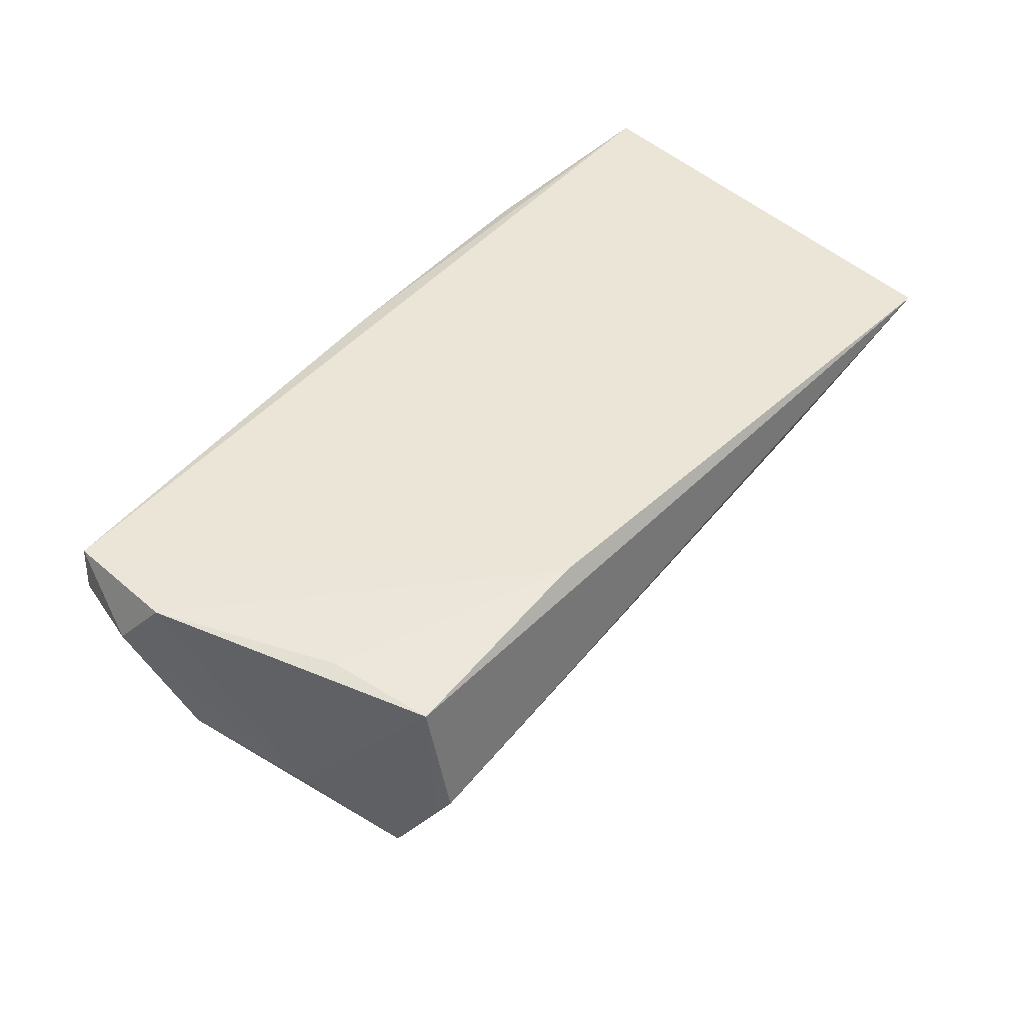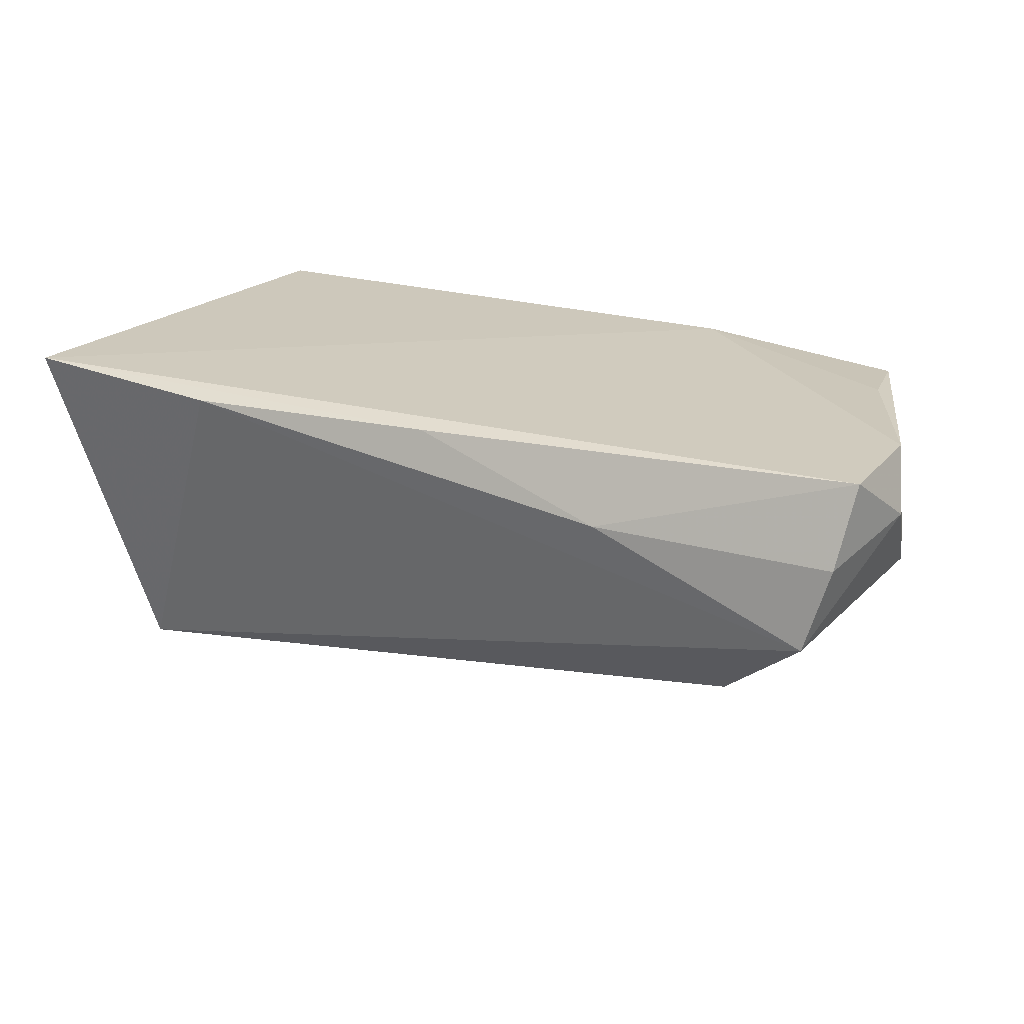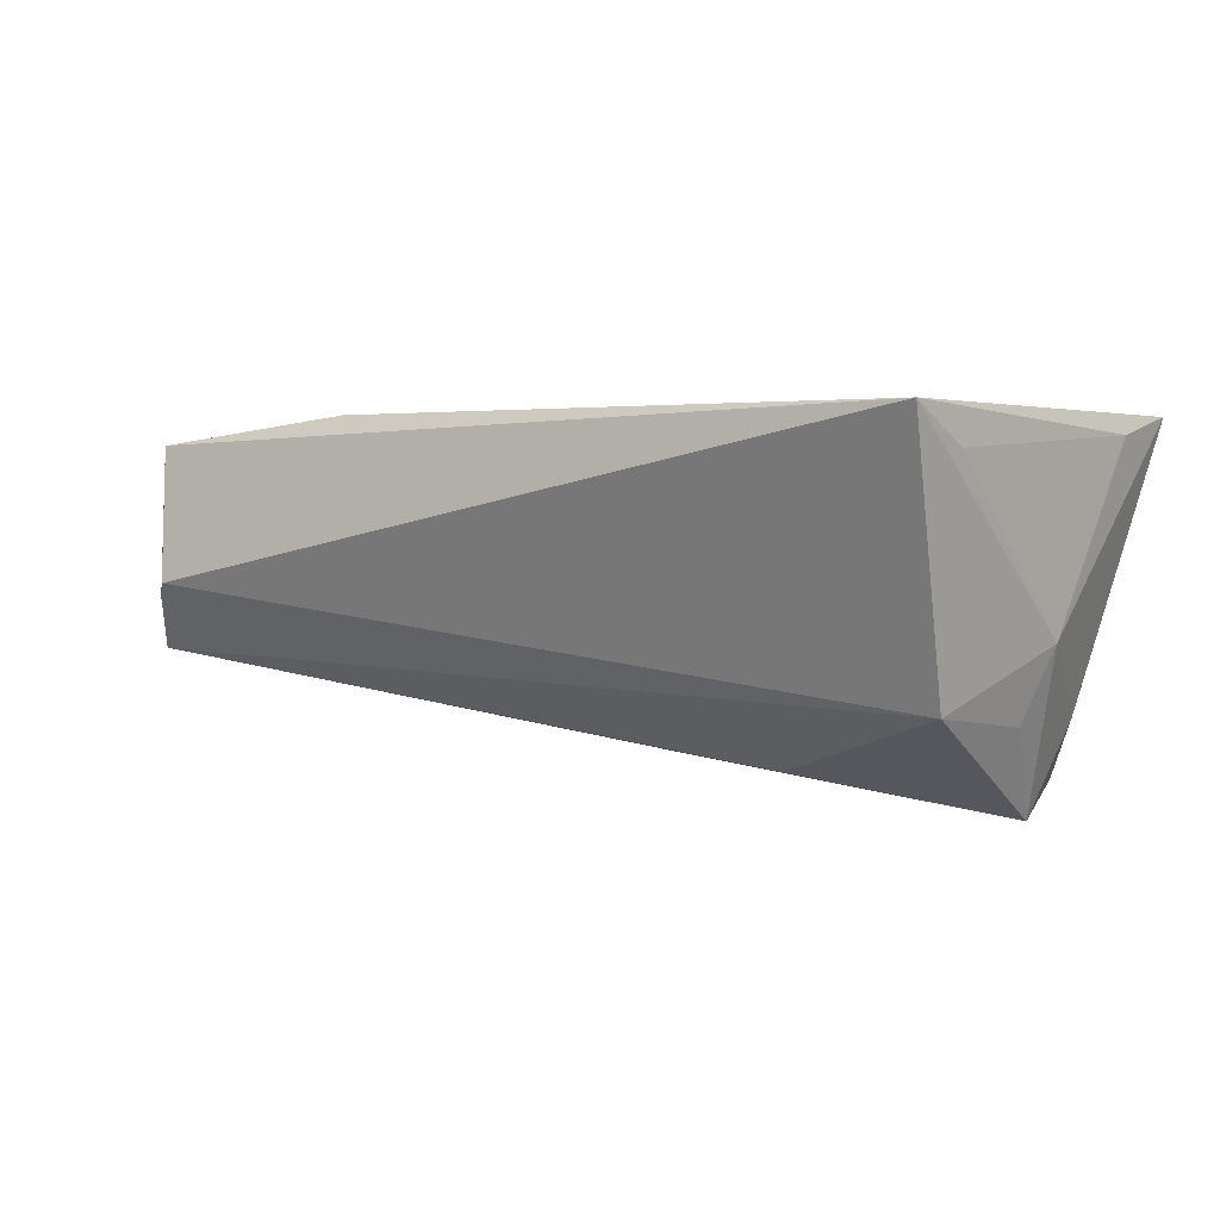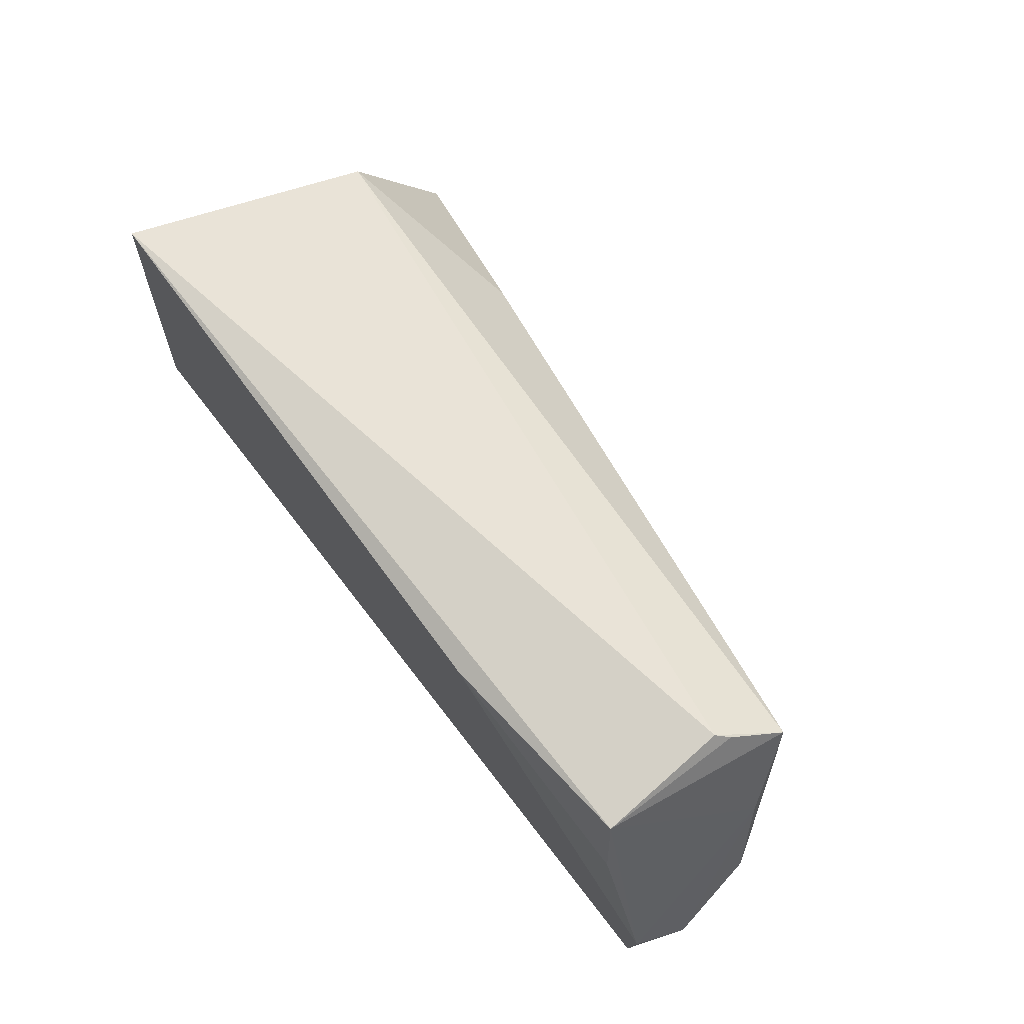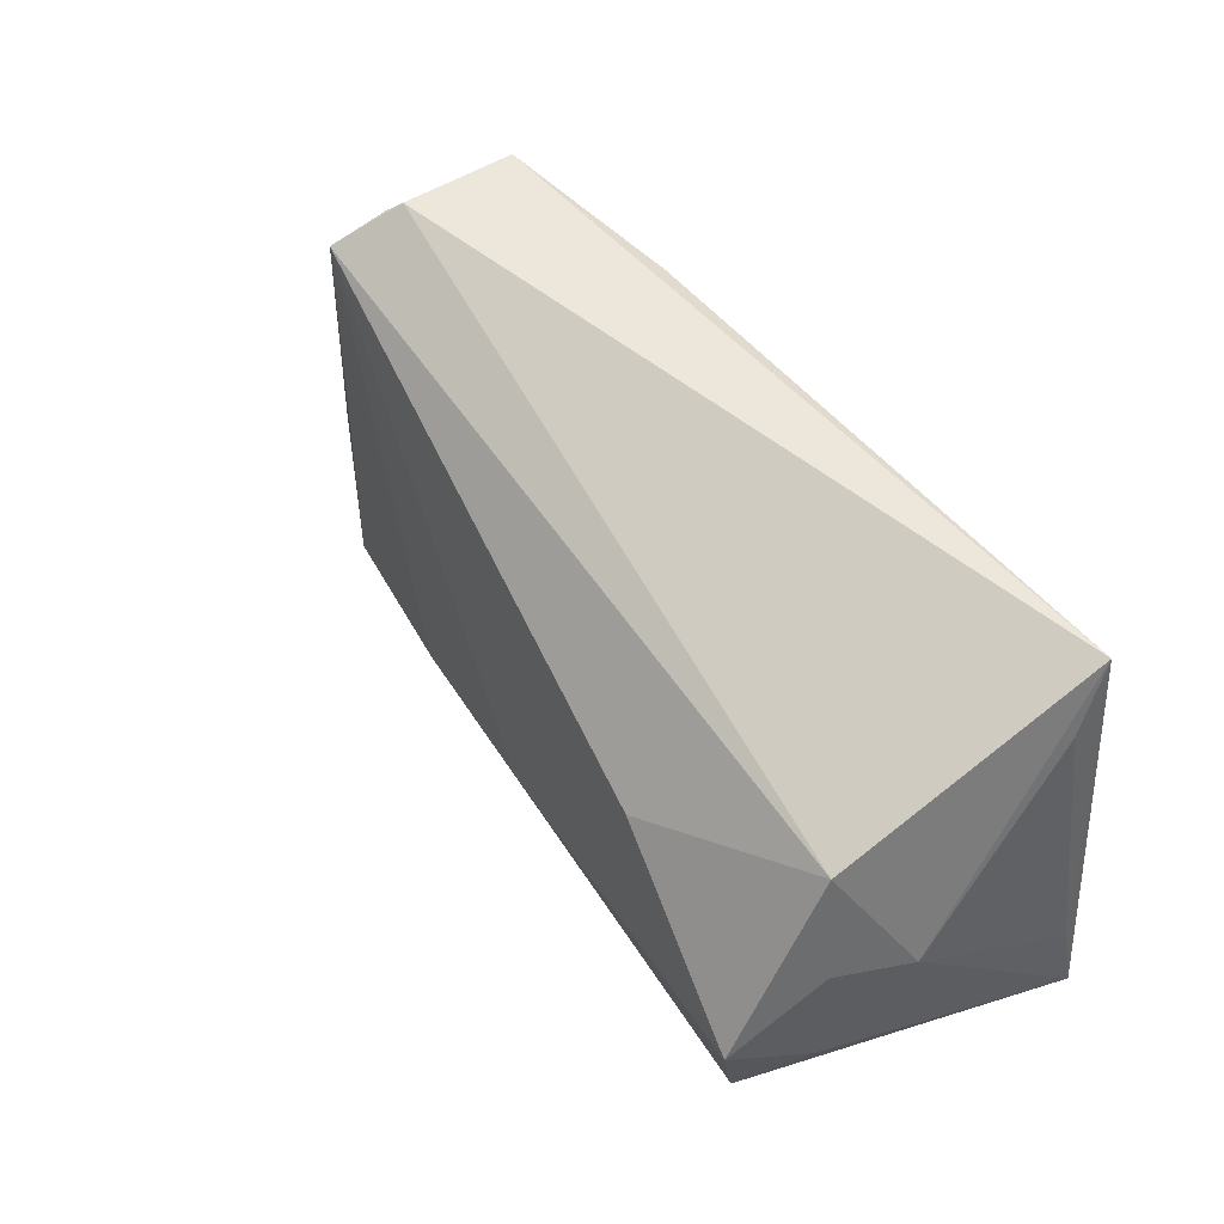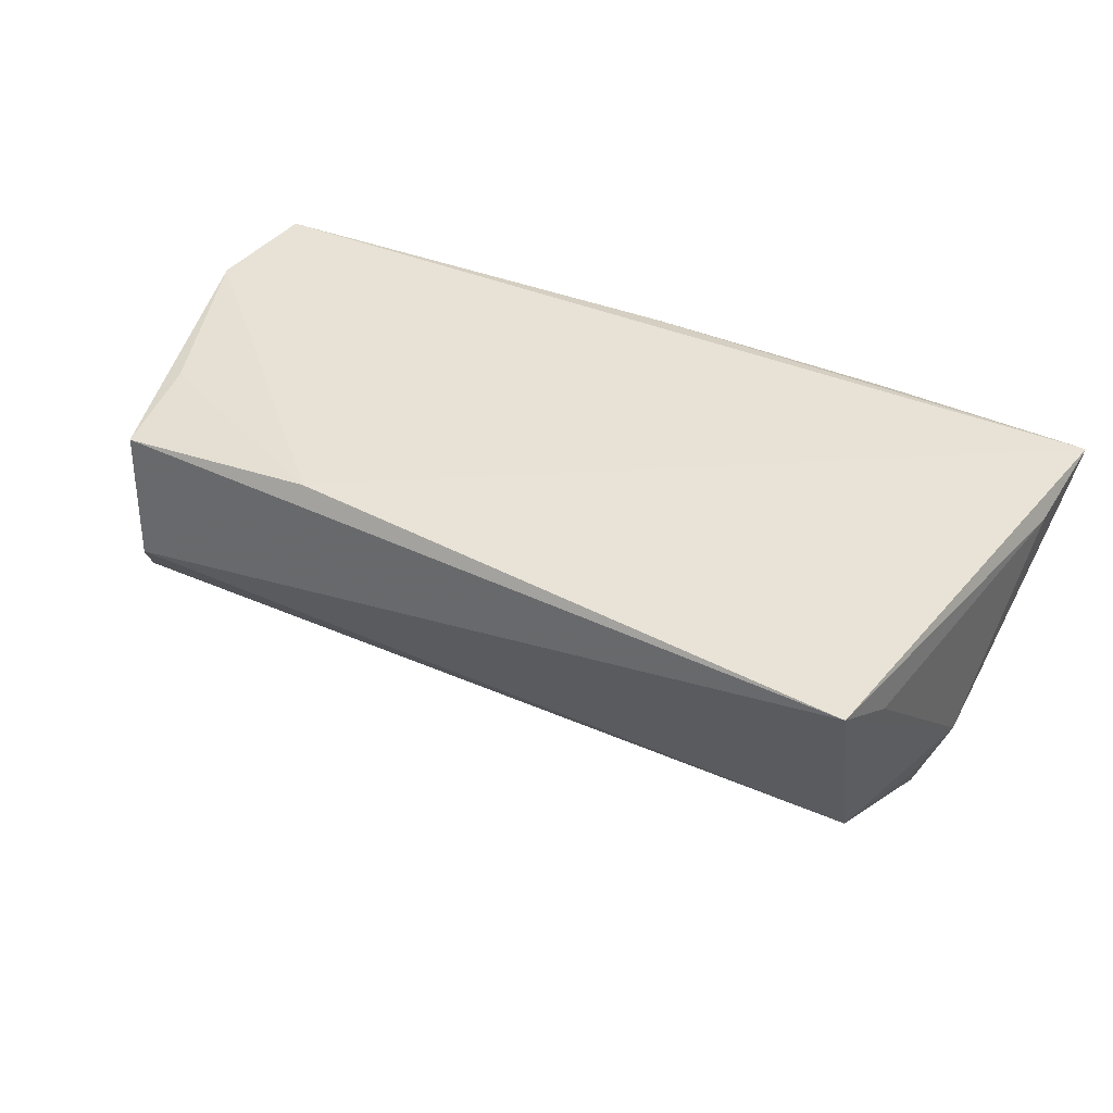
<metadata>
{"format":"obj","ext":"obj","renderer":"f3d","projection":"perspective","resolution":1024,"background":"white","views":[{"elev":45.7,"azim":131.1,"up":"+Z"},{"elev":21.8,"azim":25.6,"up":"+Z"},{"elev":2.5,"azim":-148.8,"up":"+Z"},{"elev":71.2,"azim":53.4,"up":"+Y"},{"elev":52.8,"azim":-127.0,"up":"+Y"},{"elev":41.8,"azim":-149.8,"up":"+Z"}]}
</metadata>
<code>
v -0.05423 0.001891 -0.007855
v 0.05961 -0.02127 0.01596
v 0.06075 -0.001565 -0.001004
v 0.05267 0.02543 -0.01044
v 0.05711 0.01357 -0.004095
v -0.05016 -0.01452 -0.01739
v -0.05012 0.03094 0.01764
v 0.06266 -0.01186 0.009251
v -0.05042 0.002969 -0.01714
v 0.02787 -0.02767 0.007254
v 0.04262 -0.01733 -0.01656
v -0.05633 -0.01432 0.01516
v 0.04849 0.03094 -0.002211
v 0.02305 0.02796 0.01764
v -0.05682 -0.02656 0.01764
v 0.003168 -0.02641 0.01591
v 0.05805 -0.02473 0.005624
v -0.0232 0.006484 -0.02332
v -0.00239 -0.01014 -0.02407
v 0.0517 0.01573 0.01575
v -0.04783 -0.00621 -0.02871
v 0.0526 -0.003306 -0.01117
v 0.06065 -0.006318 0.01623
v -0.04569 -0.01959 -0.0254
v -0.04695 0.01665 -0.01529
v 0.04974 0.0287 0.01448
v 0.04975 0.02969 -0.003913
v 0.01995 -0.01372 -0.02093
v 0.05499 -0.02575 -0.005104
v -0.05162 0.02269 0.01287
v -0.02948 -0.02832 0.01576
f 25 1 7
f 14 7 15
f 5 23 8
f 17 29 8
f 29 24 11
f 15 7 12
f 12 1 15
f 21 25 18
f 18 25 4
f 21 1 9
f 9 25 21
f 1 25 9
f 26 5 4
f 23 5 26
f 7 14 26
f 4 5 3
f 8 29 3
f 3 5 8
f 6 24 15
f 21 24 6
f 15 1 6
f 6 1 21
f 8 23 2
f 2 17 8
f 15 16 2
f 2 14 15
f 23 14 2
f 21 18 19
f 19 18 4
f 19 24 21
f 22 11 4
f 29 11 22
f 4 3 22
f 22 3 29
f 7 1 30
f 30 12 7
f 1 12 30
f 20 14 23
f 23 26 20
f 20 26 14
f 7 26 13
f 13 25 7
f 4 25 13
f 31 16 15
f 15 24 31
f 31 24 29
f 4 11 28
f 28 19 4
f 28 11 24
f 24 19 28
f 27 26 4
f 4 13 27
f 27 13 26
f 16 31 10
f 17 2 10
f 10 2 16
f 29 17 10
f 10 31 29

</code>
